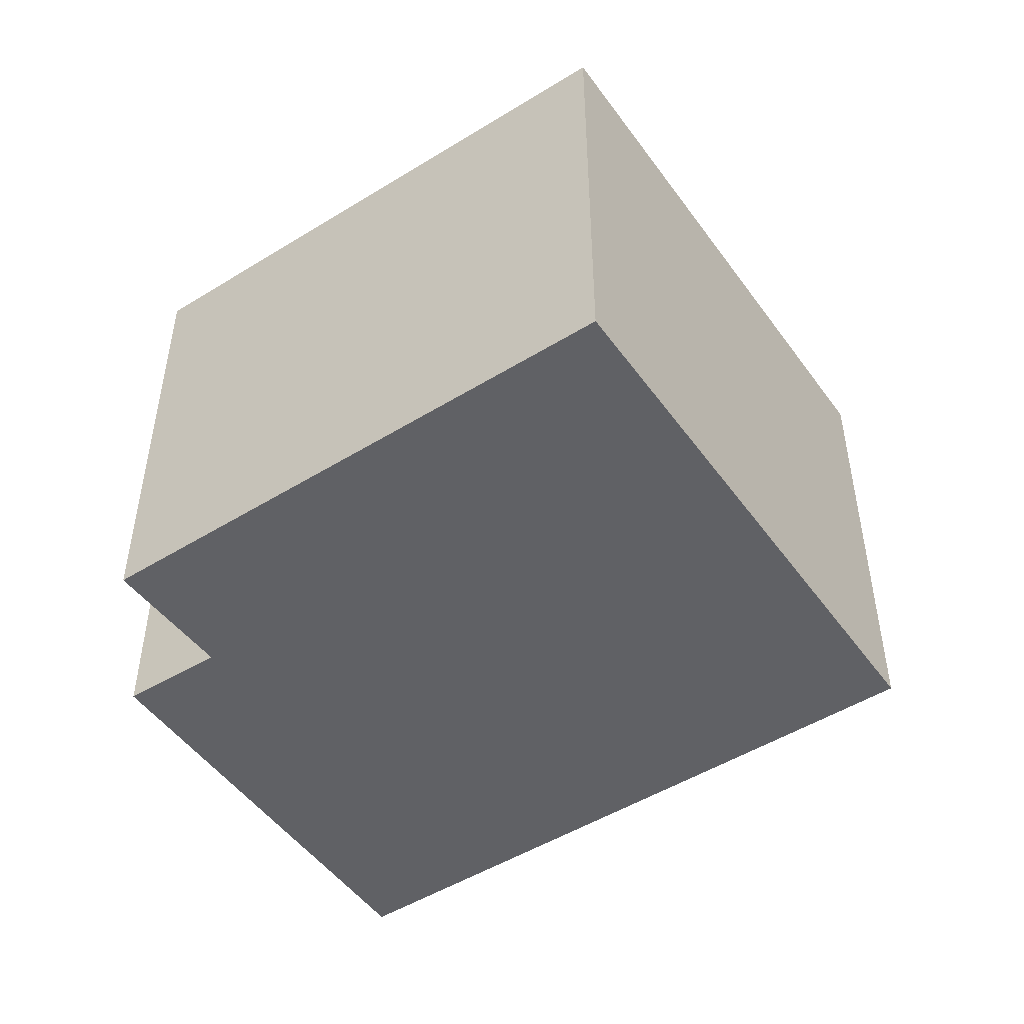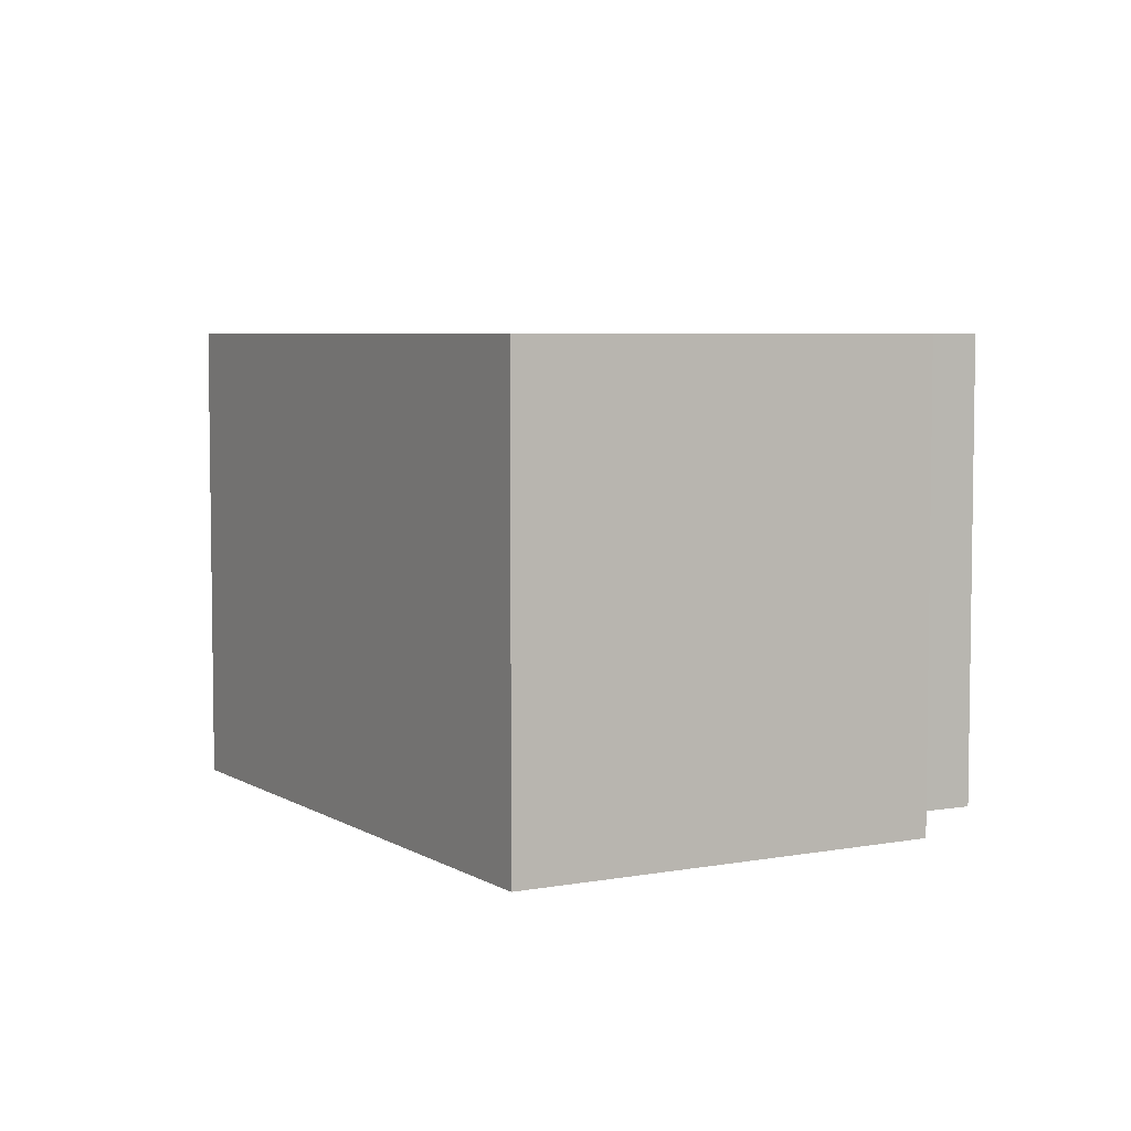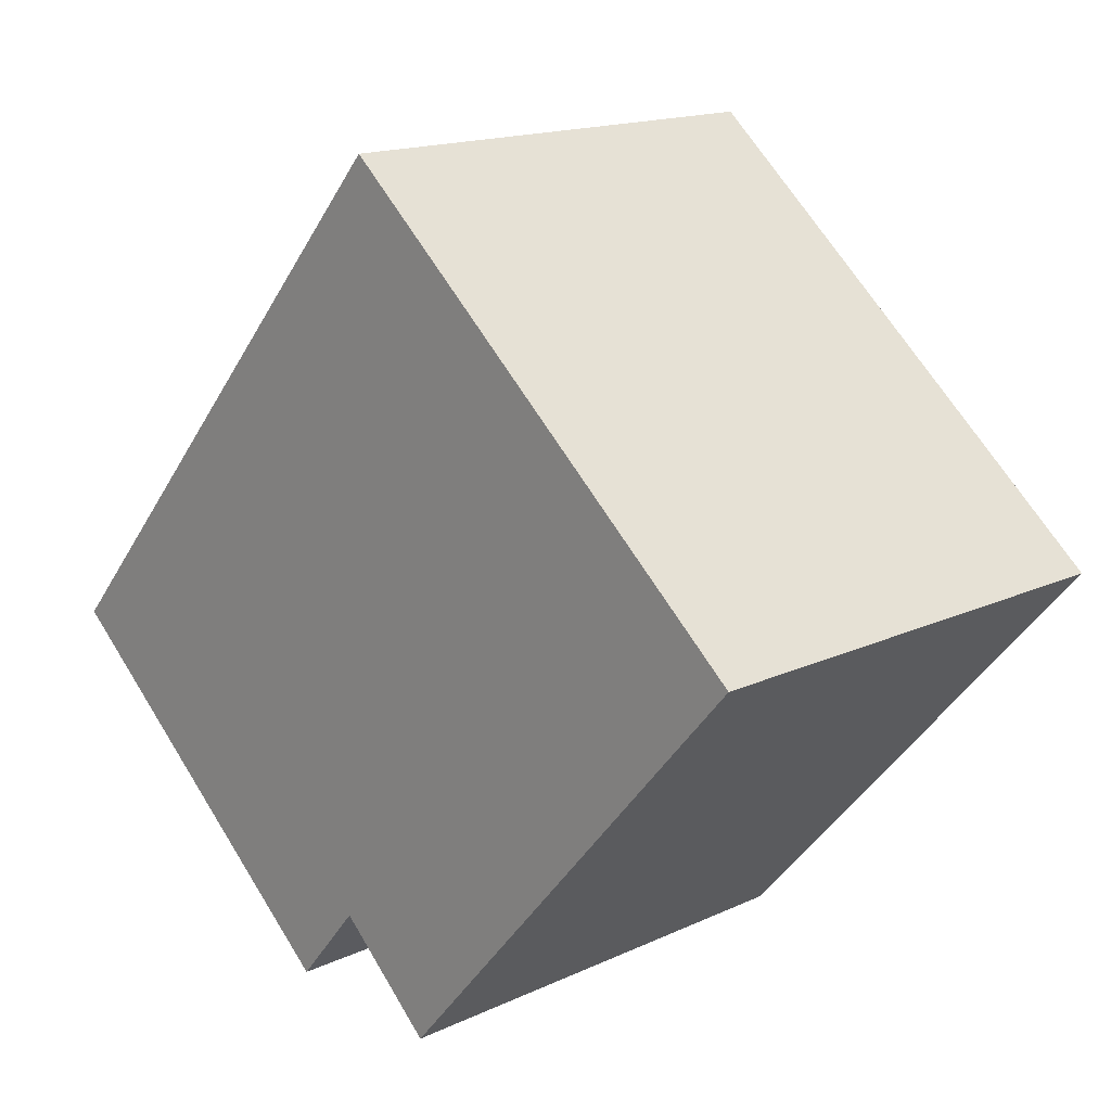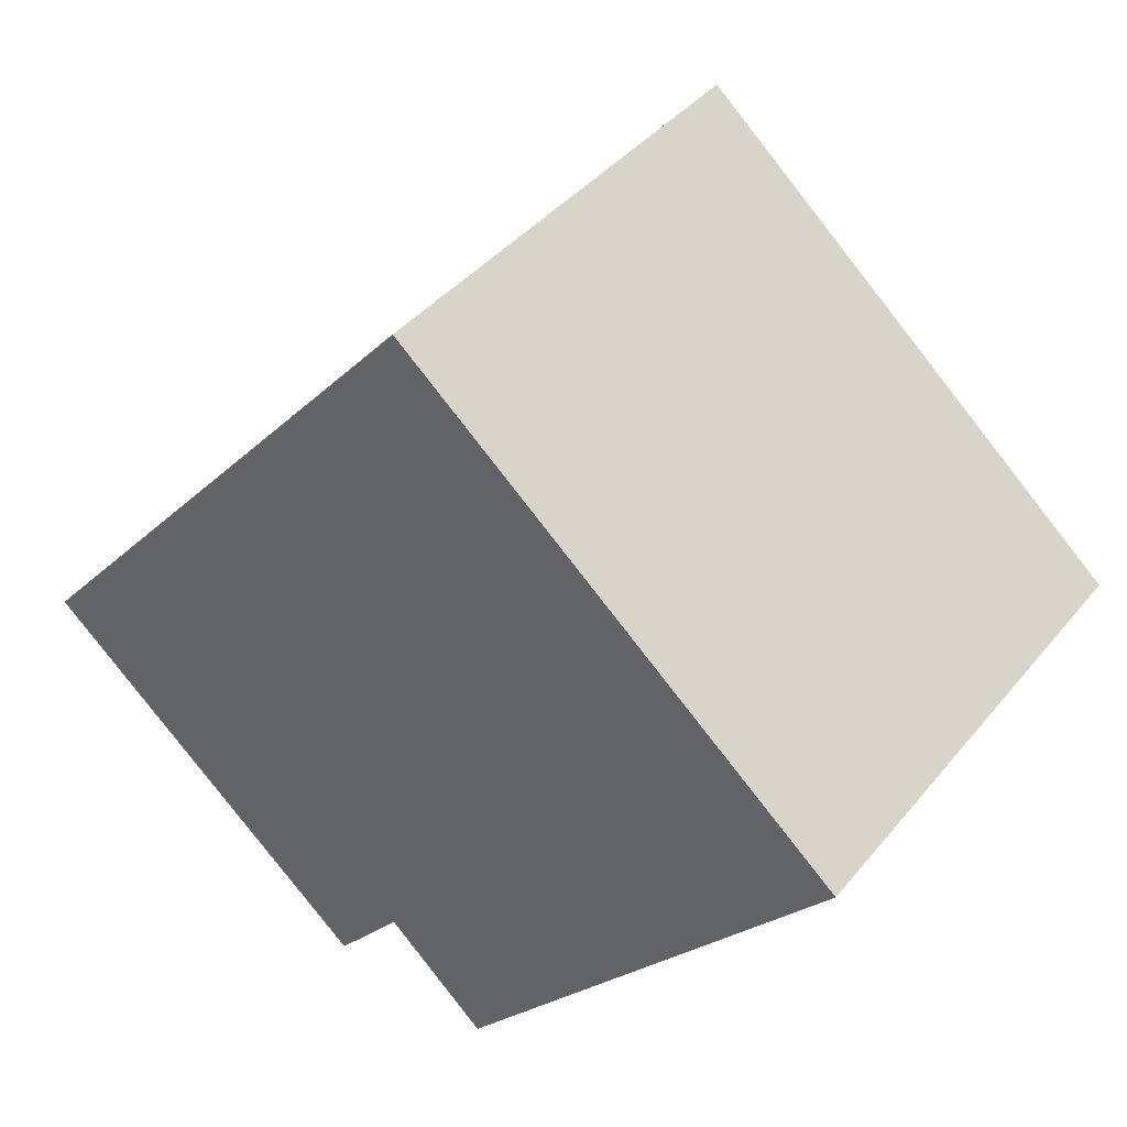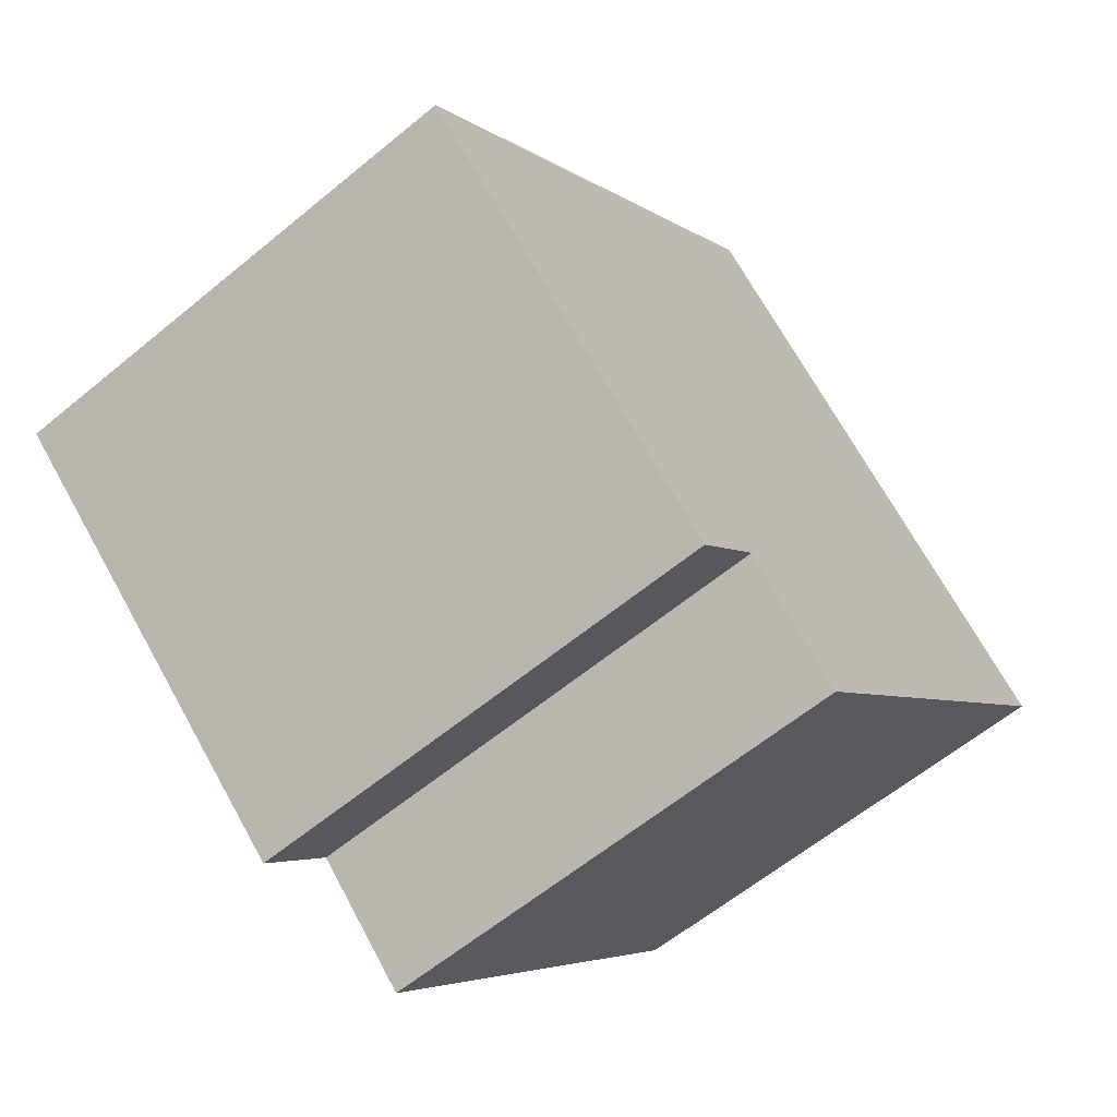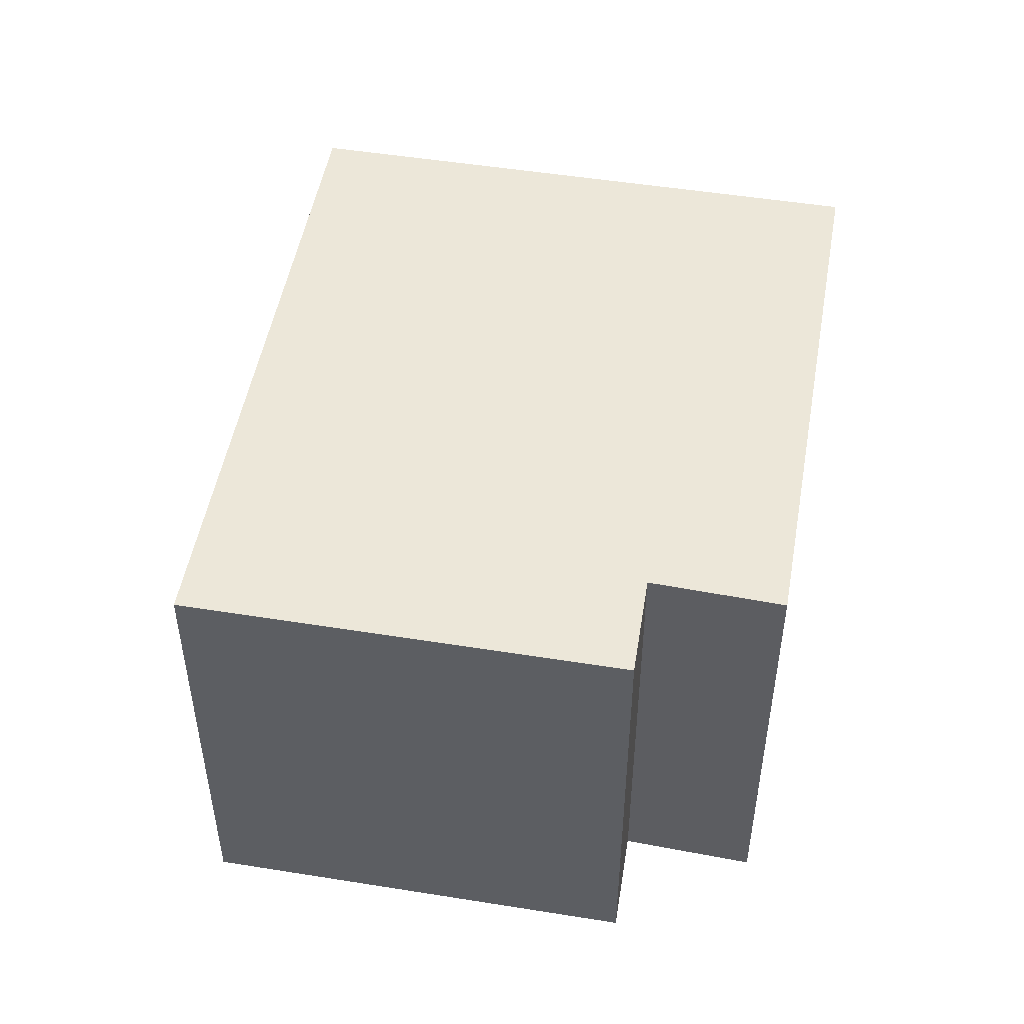
<metadata>
{"format":"obj","ext":"obj","renderer":"f3d","projection":"perspective","resolution":1024,"background":"white","views":[{"elev":-49.5,"azim":-96.6,"up":"+Y"},{"elev":5.4,"azim":109.1,"up":"+Y"},{"elev":16.0,"azim":-134.0,"up":"+Z"},{"elev":40.7,"azim":-144.6,"up":"+Z"},{"elev":-61.0,"azim":130.1,"up":"+Z"},{"elev":50.0,"azim":149.1,"up":"+Y"}]}
</metadata>
<code>
v  0 3.442 2.108e-16
v  3.456 3.442 -2.479
v  2.731 3.442 -3.15
v  6.399 3.442 -0.948
v  3.185 3.442 2.76
v  3.951 3.442 -3.07
v  2.731 1.929e-16 -3.15
v  0 0 0
v  3.951 1.88e-16 -3.07
v  3.456 1.518e-16 -2.479
v  3.185 -1.69e-16 2.76
v  6.399 5.805e-17 -0.948
g defaultobject
f 1 2 3
f 2 1 4
f 4 1 5
f 4 6 2
f 7 1 3
f 1 7 8
f 9 2 6
f 2 9 10
f 8 5 1
f 5 8 11
f 11 4 5
f 4 11 12
f 12 6 4
f 6 12 9
f 10 3 2
f 3 10 7
f 7 11 8
f 11 7 10
f 11 10 9
f 11 9 12

</code>
